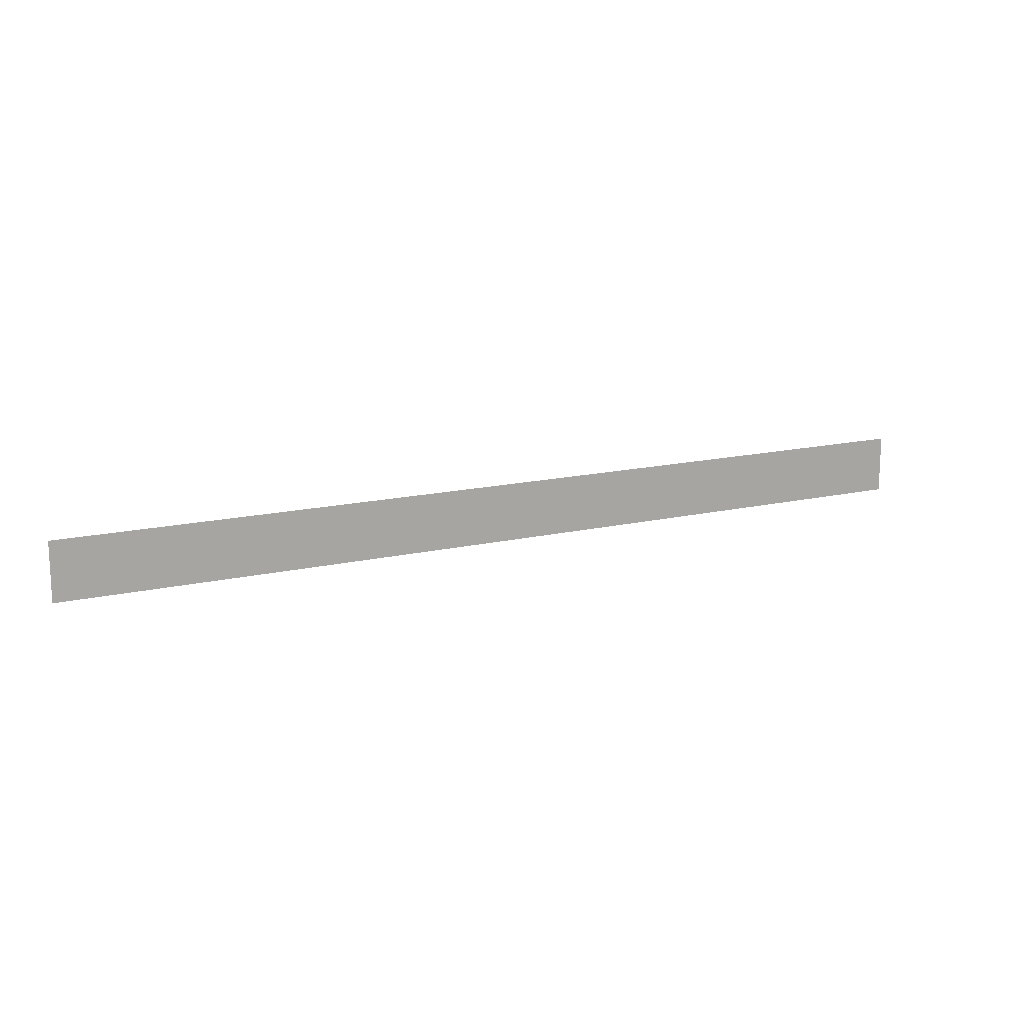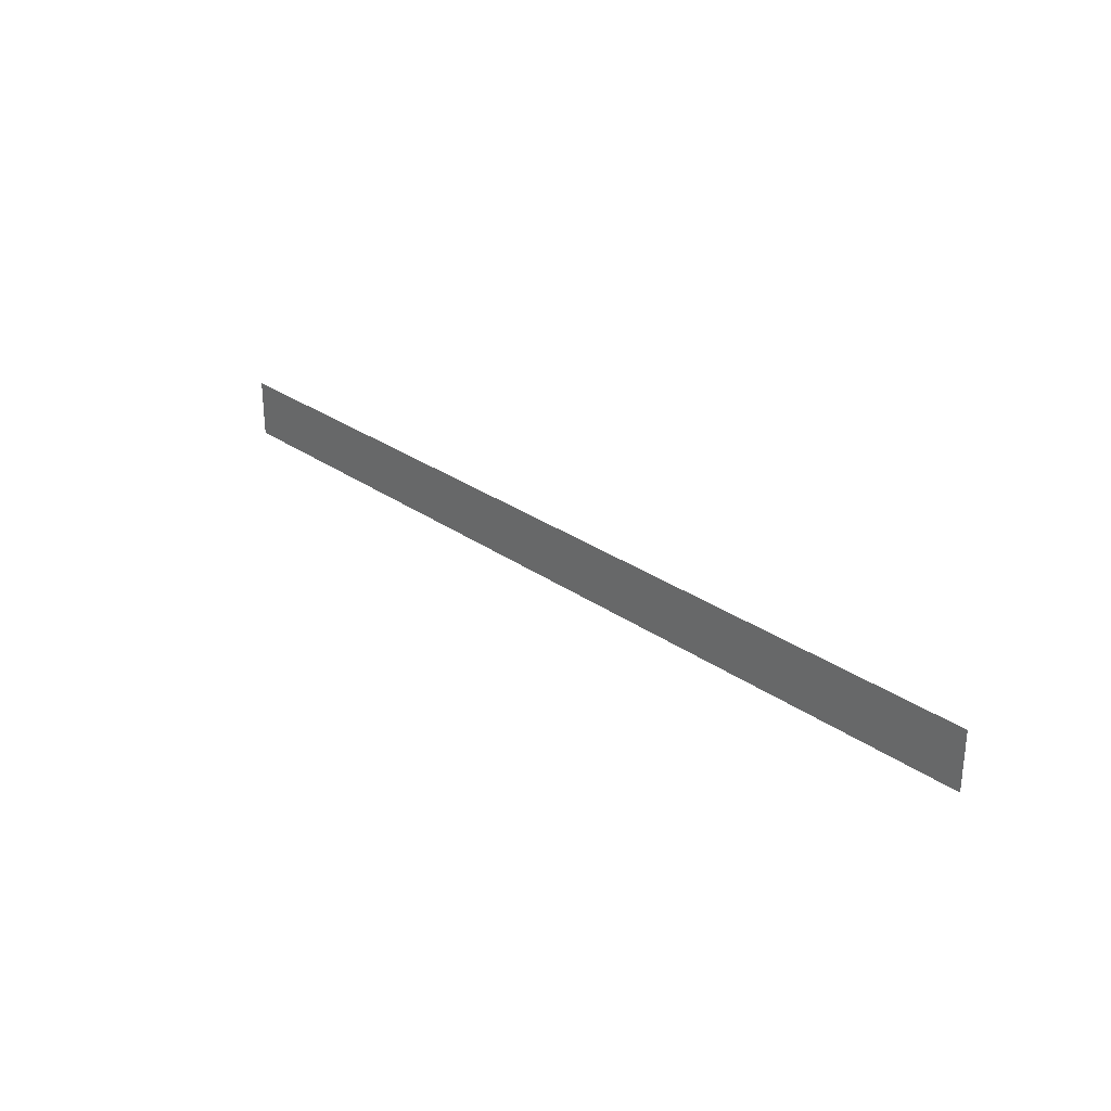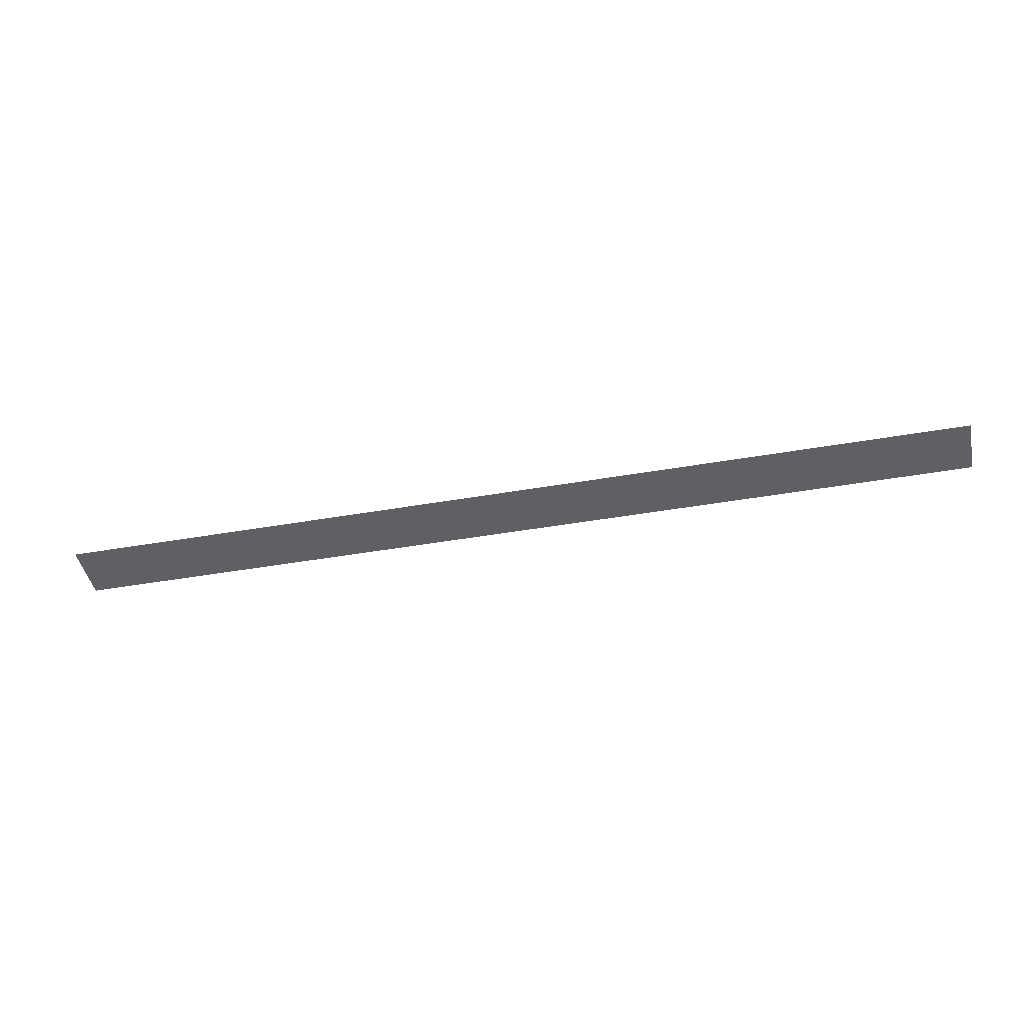
<metadata>
{"format":"obj","ext":"obj","renderer":"f3d","projection":"perspective","resolution":1024,"background":"white","views":[{"elev":14.9,"azim":-26.9,"up":"+Z"},{"elev":28.2,"azim":-133.1,"up":"+Z"},{"elev":-44.0,"azim":-168.4,"up":"+Y"}]}
</metadata>
<code>
o finish_line
v -5.25 0.002126 0.3312
v 5.25 0.002126 0.3312
v -5.25 0.002126 -0.3312
v 5.25 0.002126 -0.3312
f 1 2 4 3

</code>
